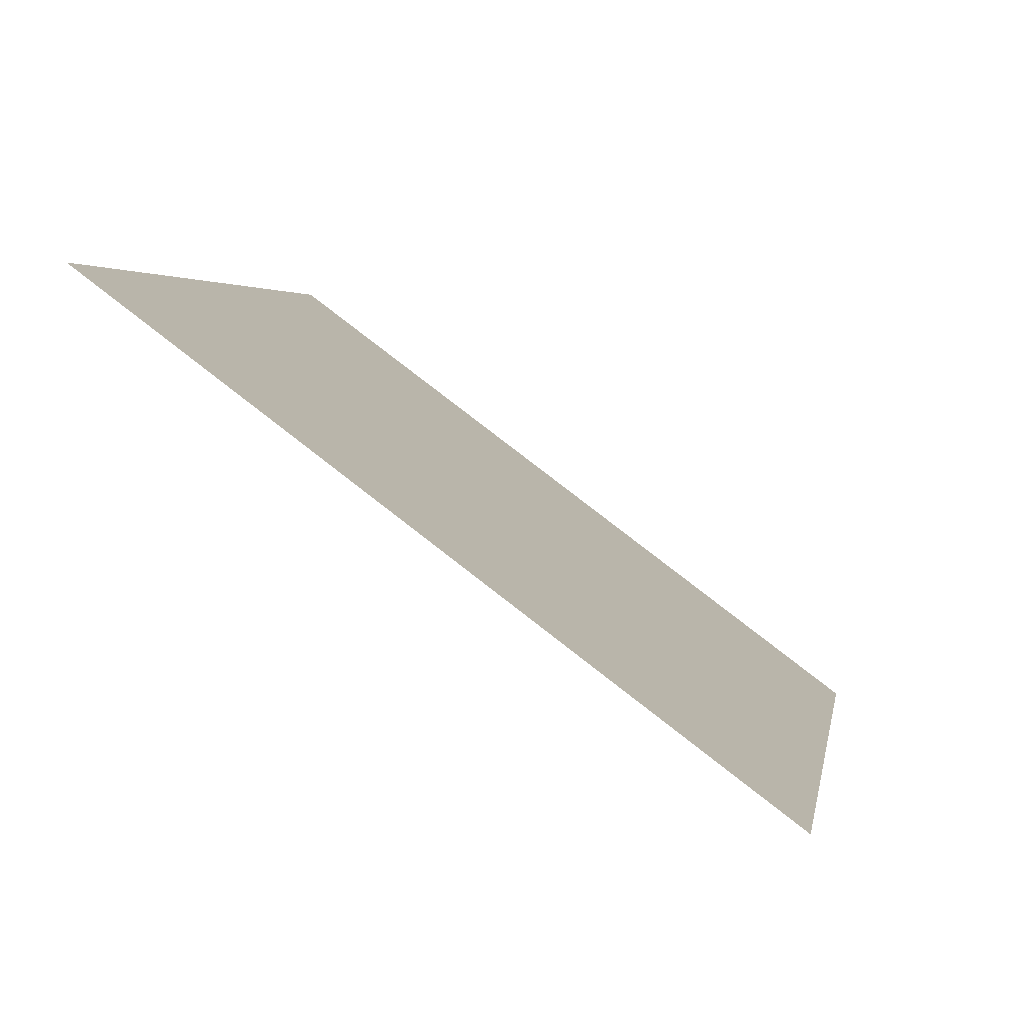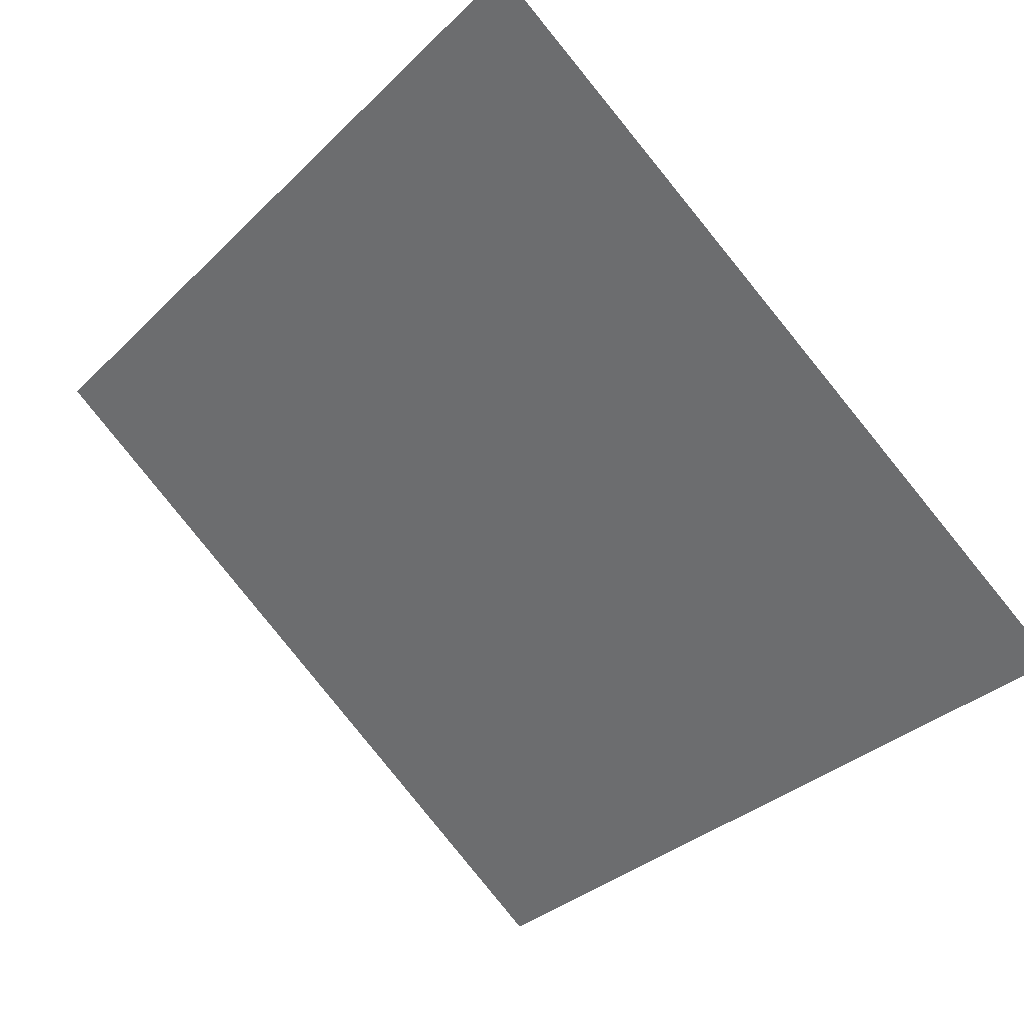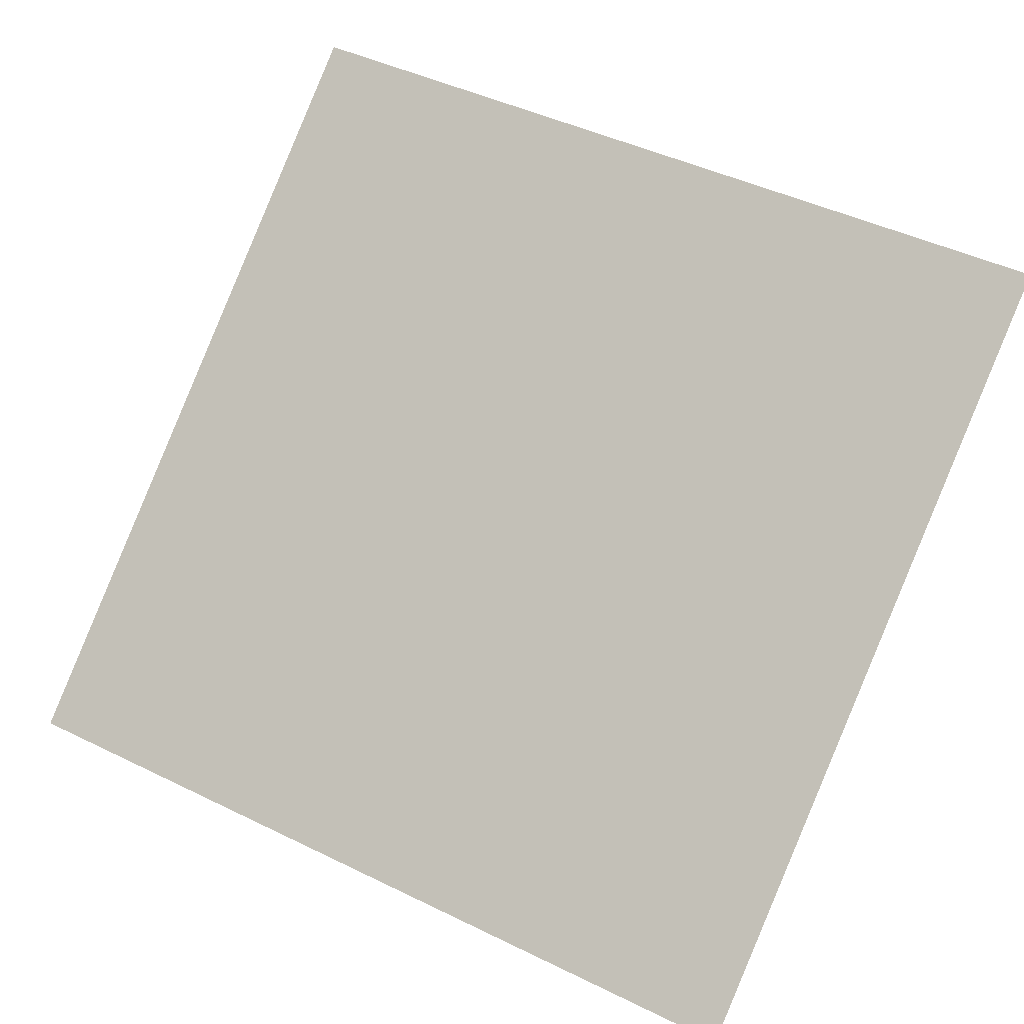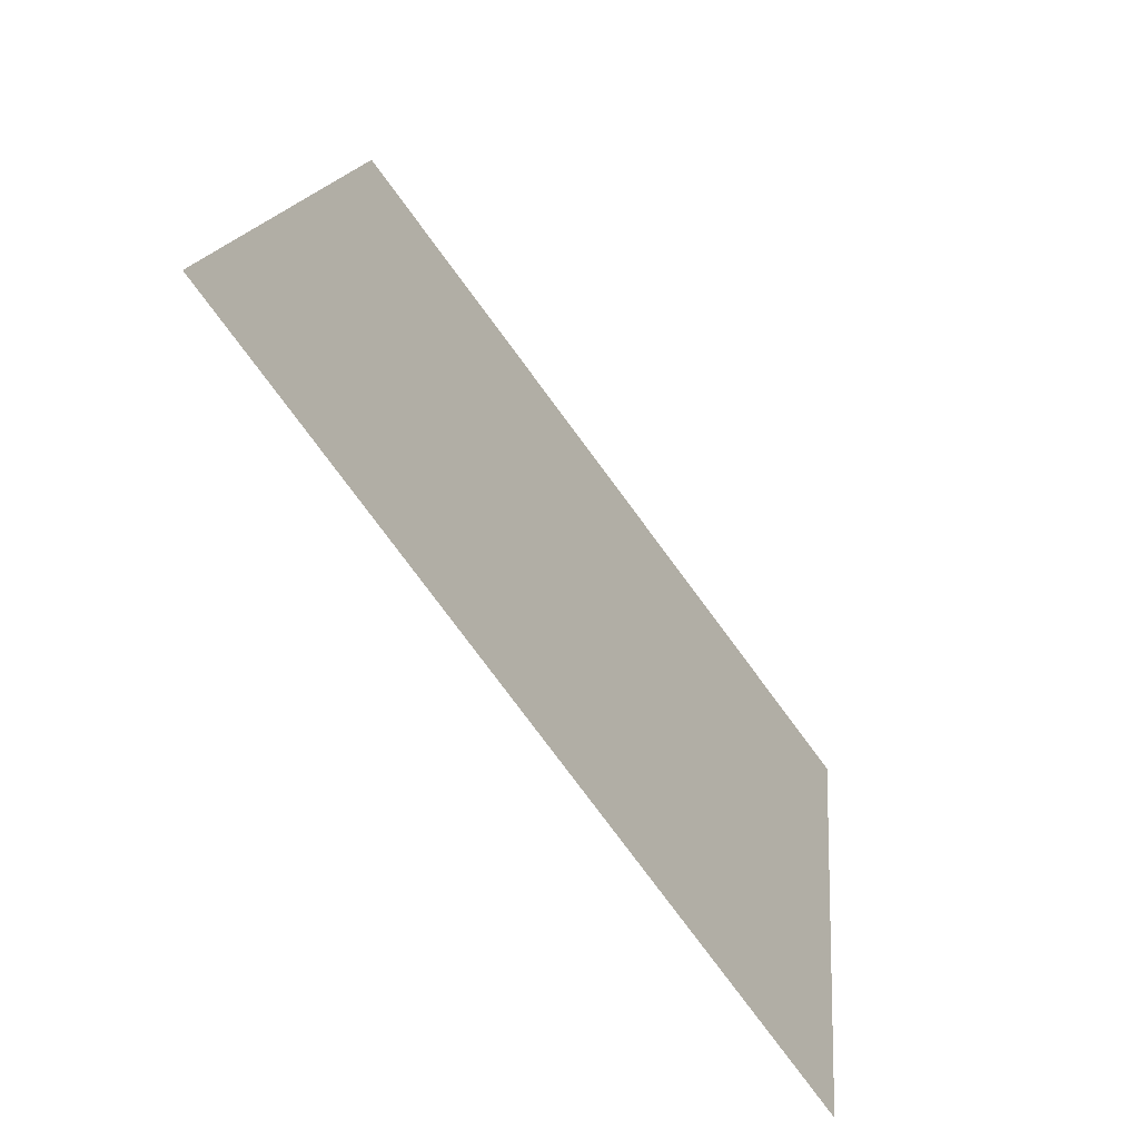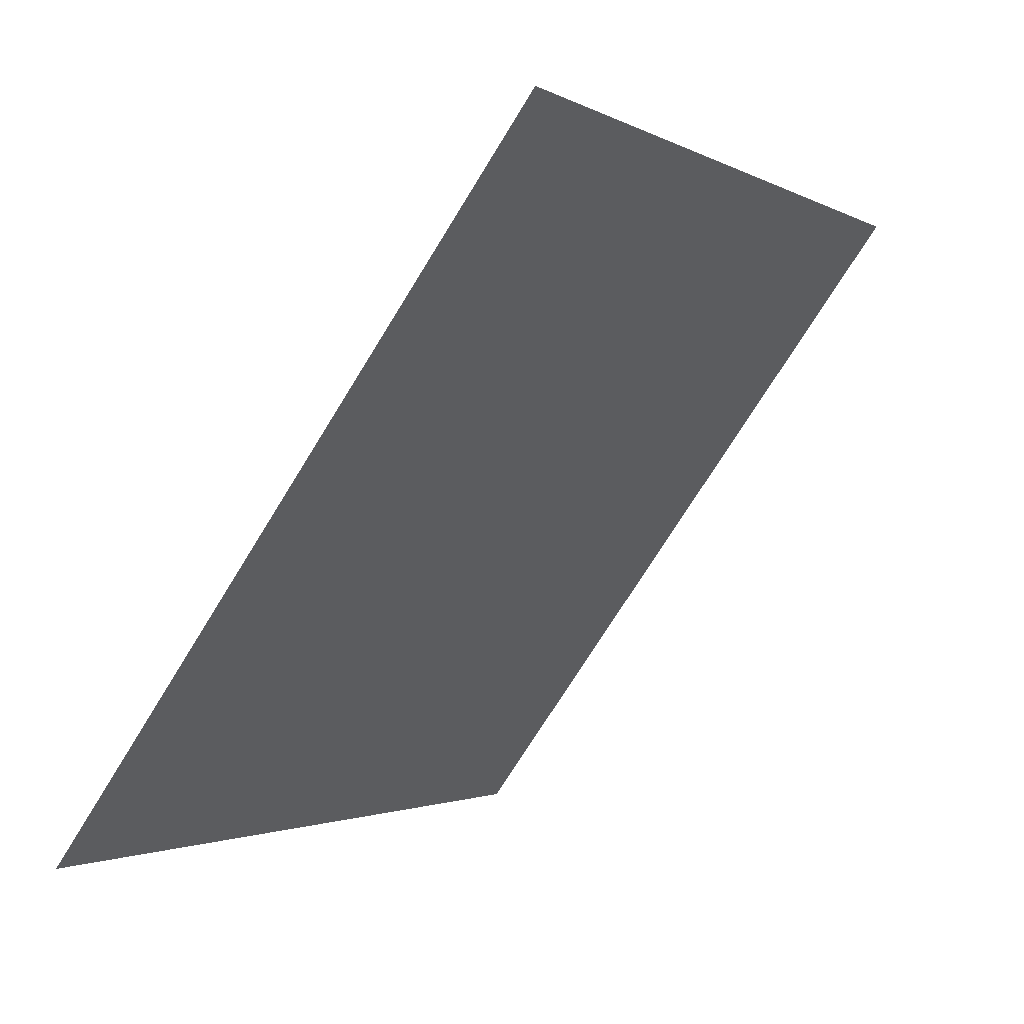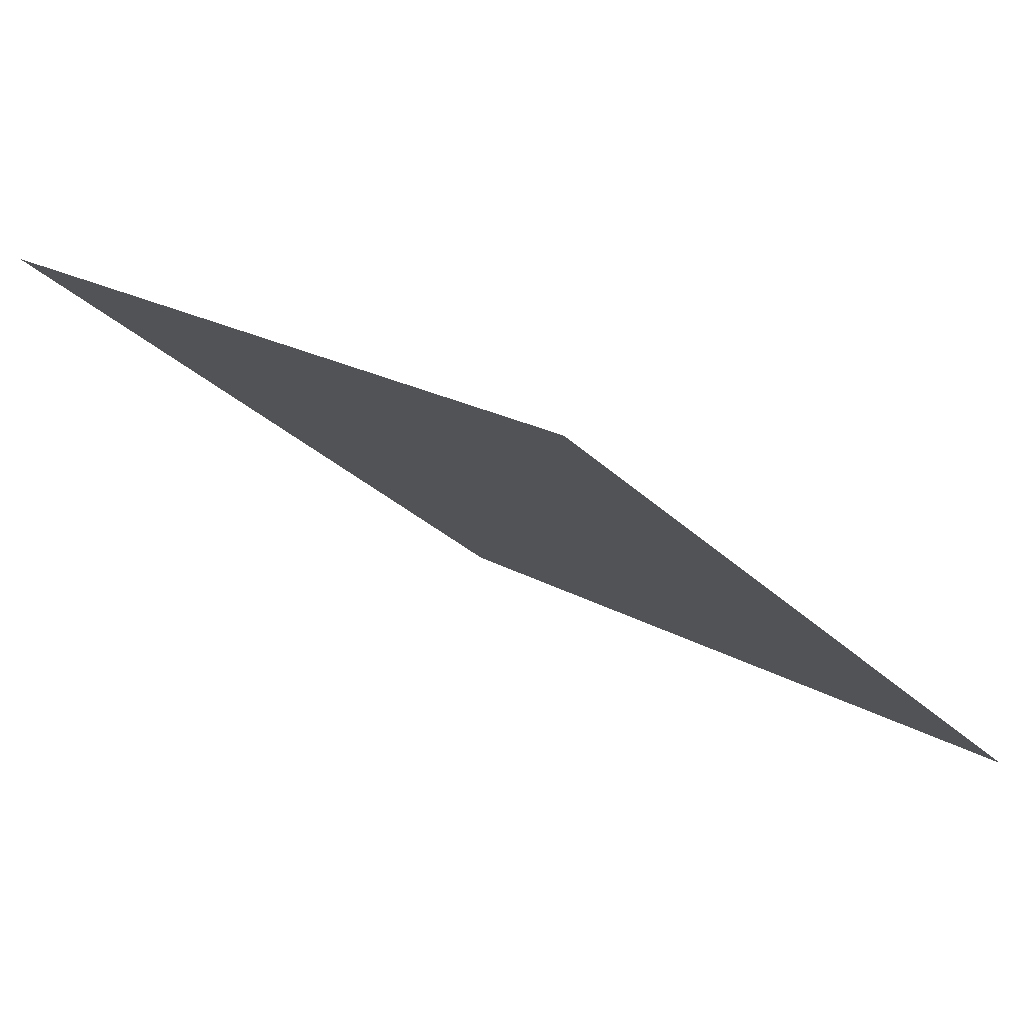
<metadata>
{"format":"obj","ext":"obj","renderer":"f3d","projection":"perspective","resolution":1024,"background":"white","views":[{"elev":2.3,"azim":100.5,"up":"+Y"},{"elev":-34.6,"azim":53.1,"up":"+Y"},{"elev":48.2,"azim":-150.1,"up":"+Y"},{"elev":15.4,"azim":-86.1,"up":"+Z"},{"elev":-2.4,"azim":117.2,"up":"+Z"},{"elev":18.1,"azim":47.7,"up":"+Y"}]}
</metadata>
<code>
v -0.2163 1.007 0.7982
v -0.2229 1.008 0.7983
v -0.2228 1.011 0.8036
v -0.2162 1.011 0.8035
f 4 3 2 1

</code>
